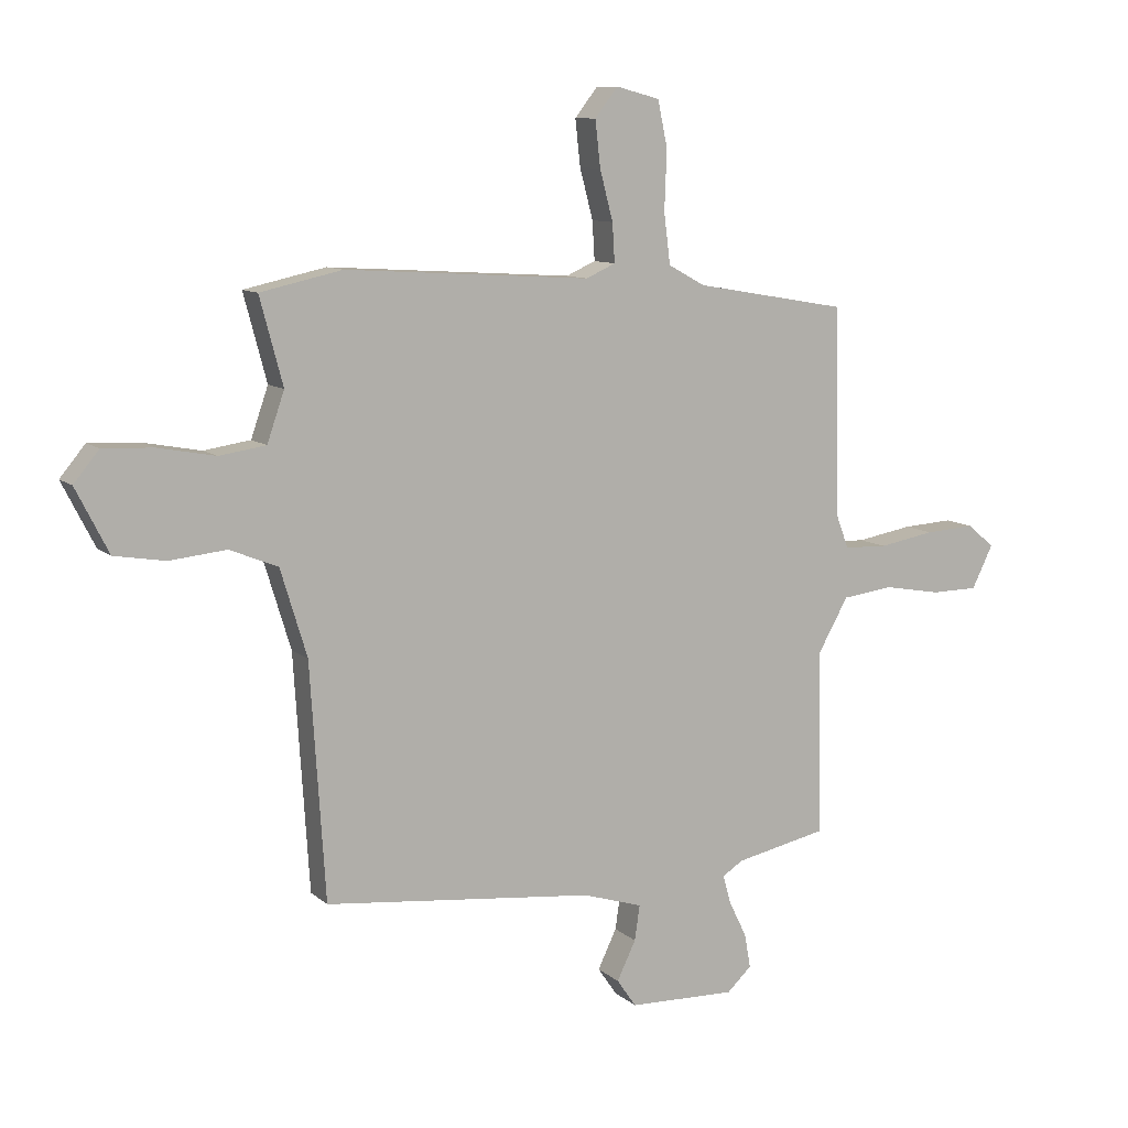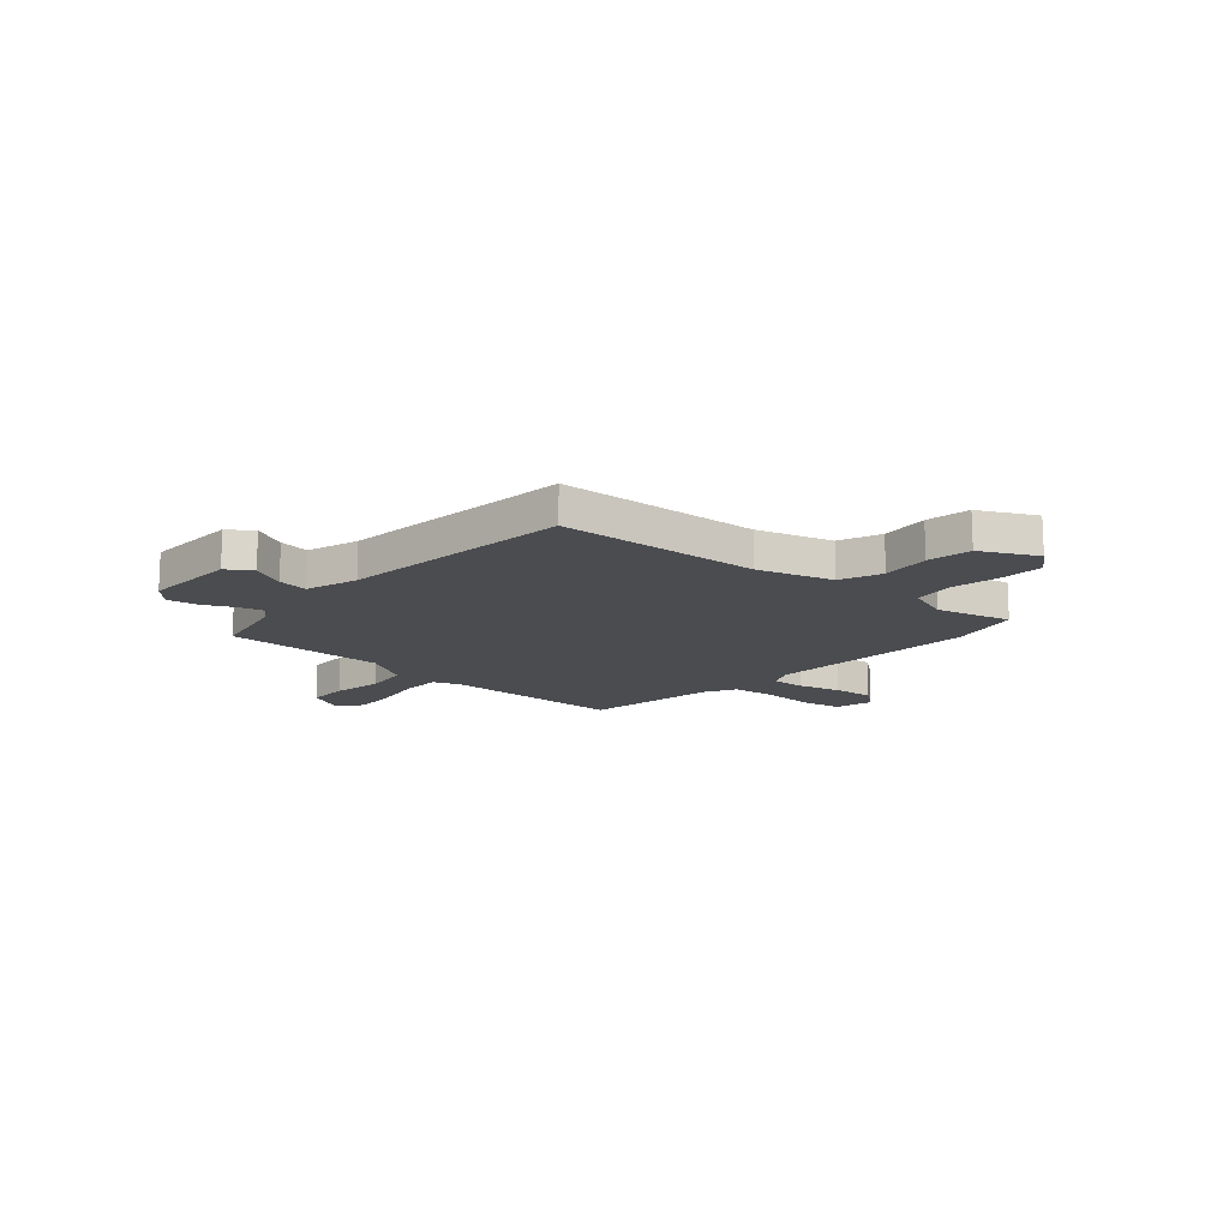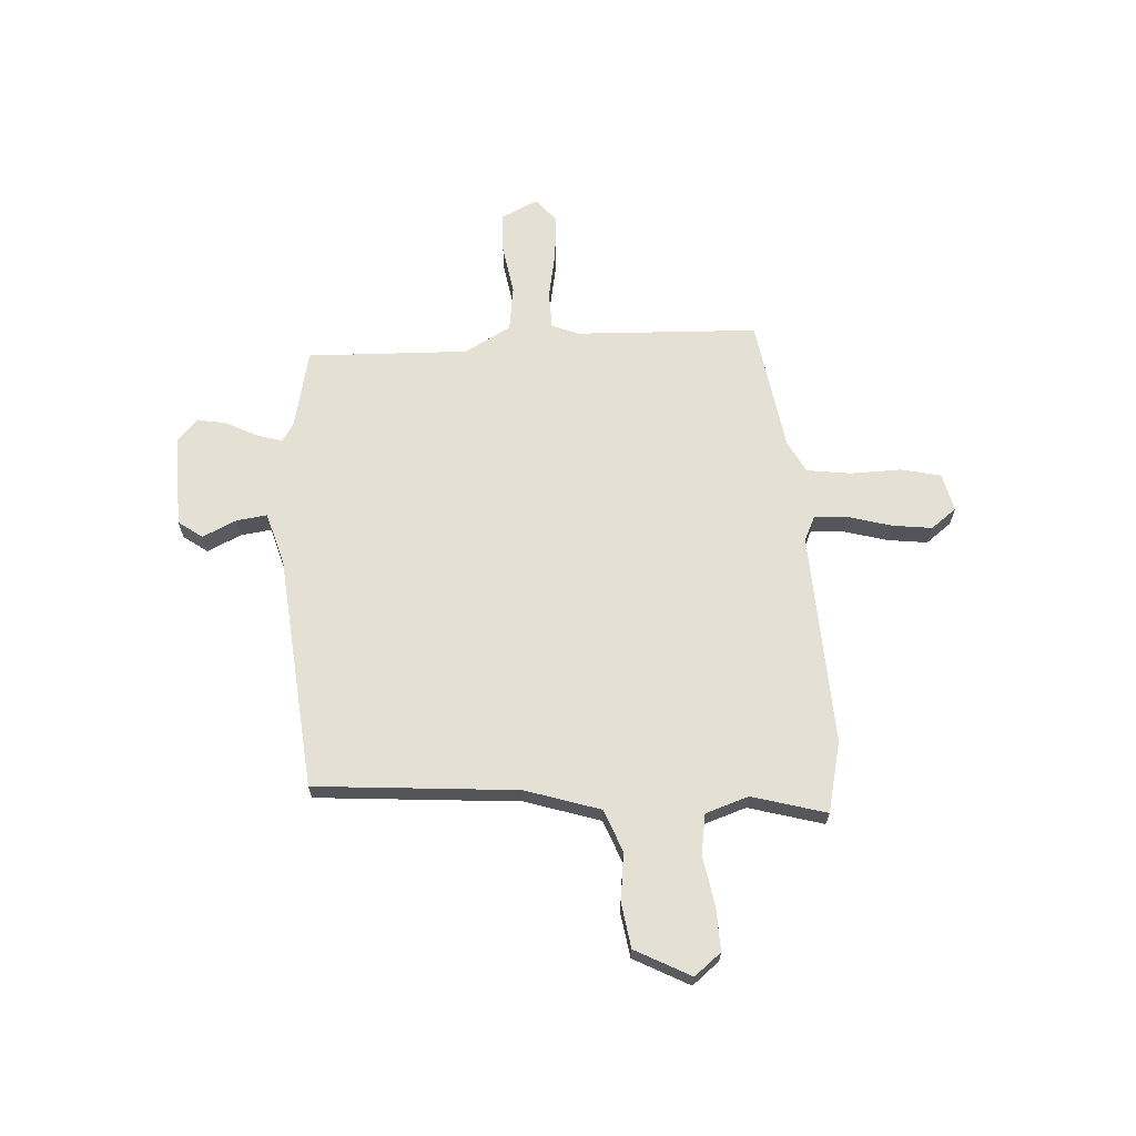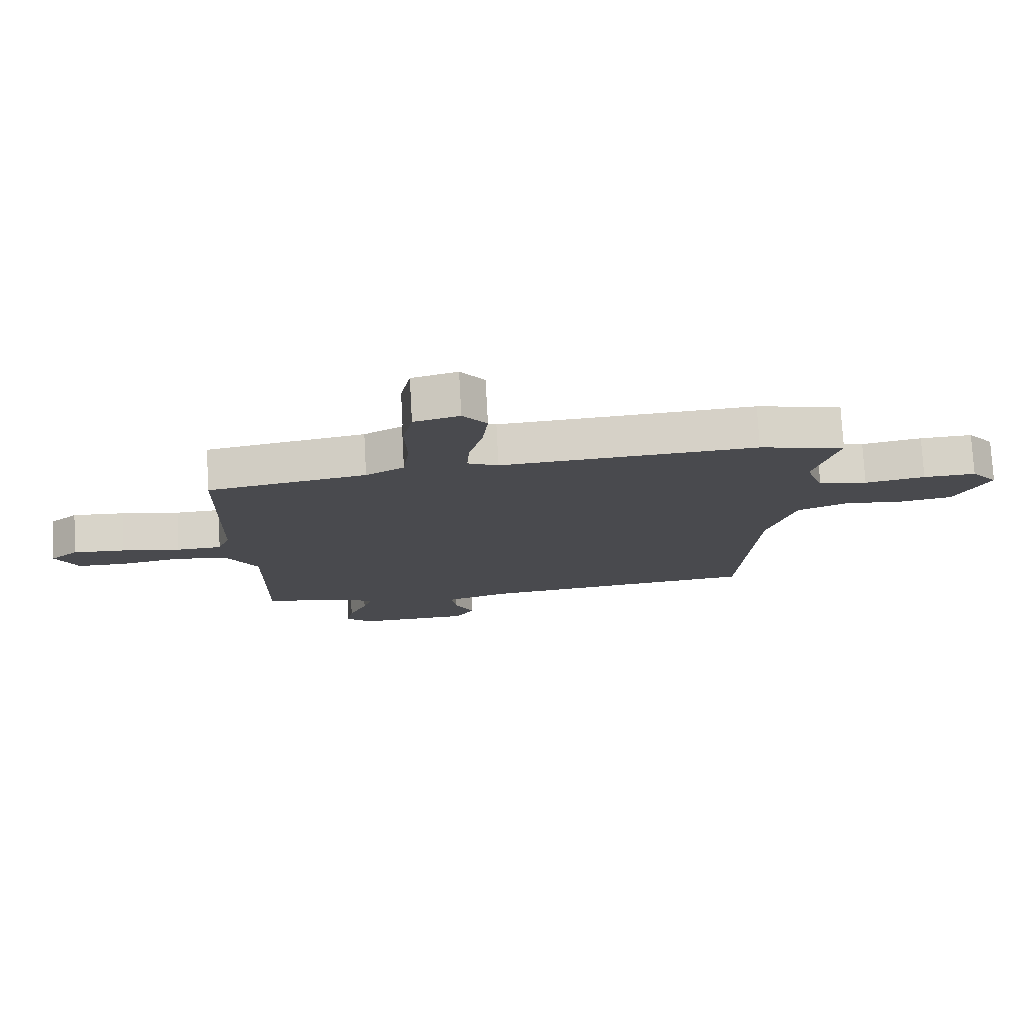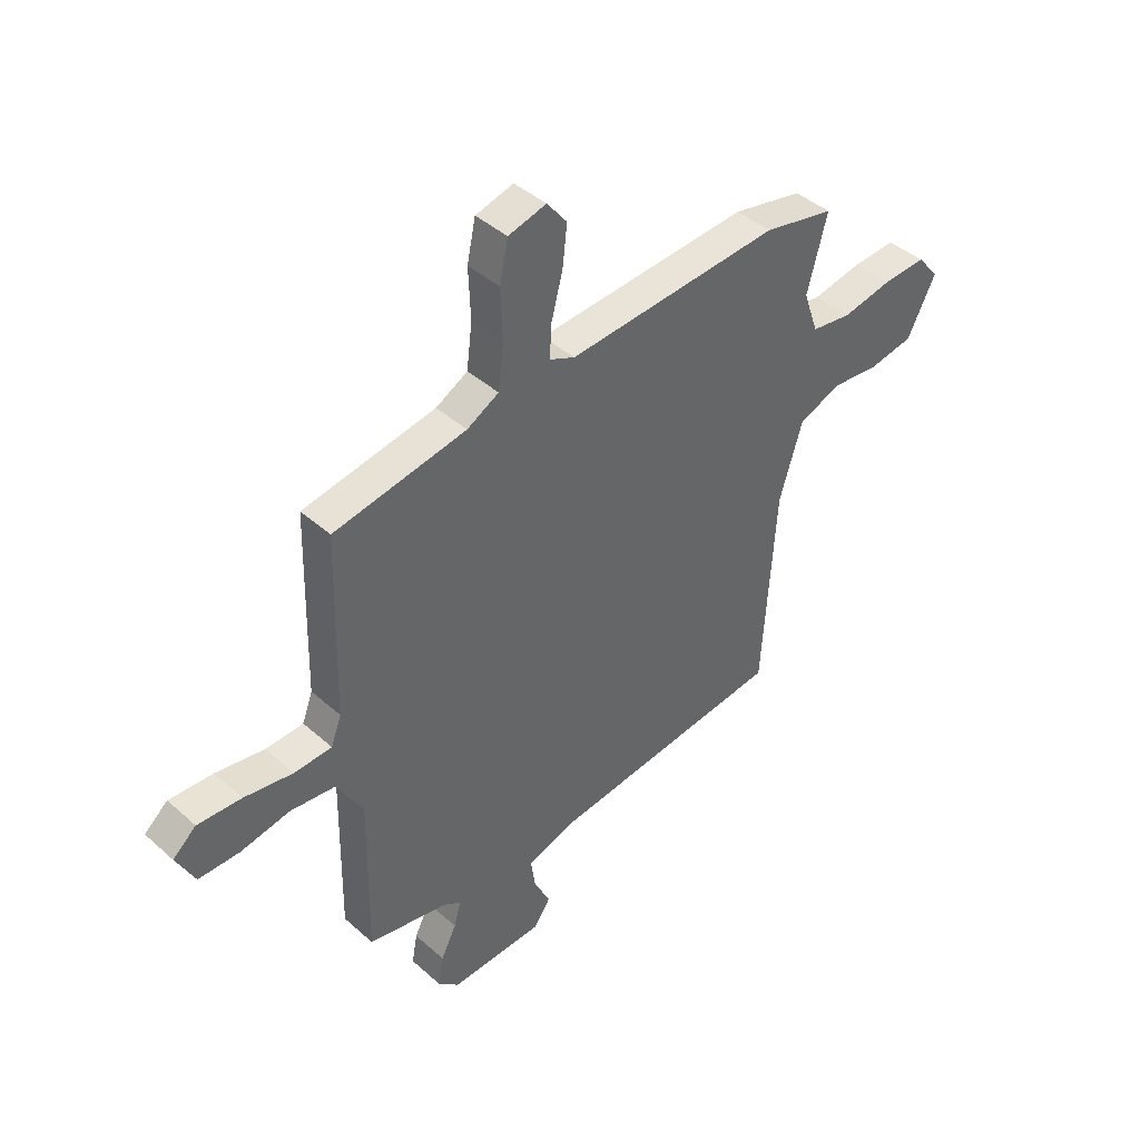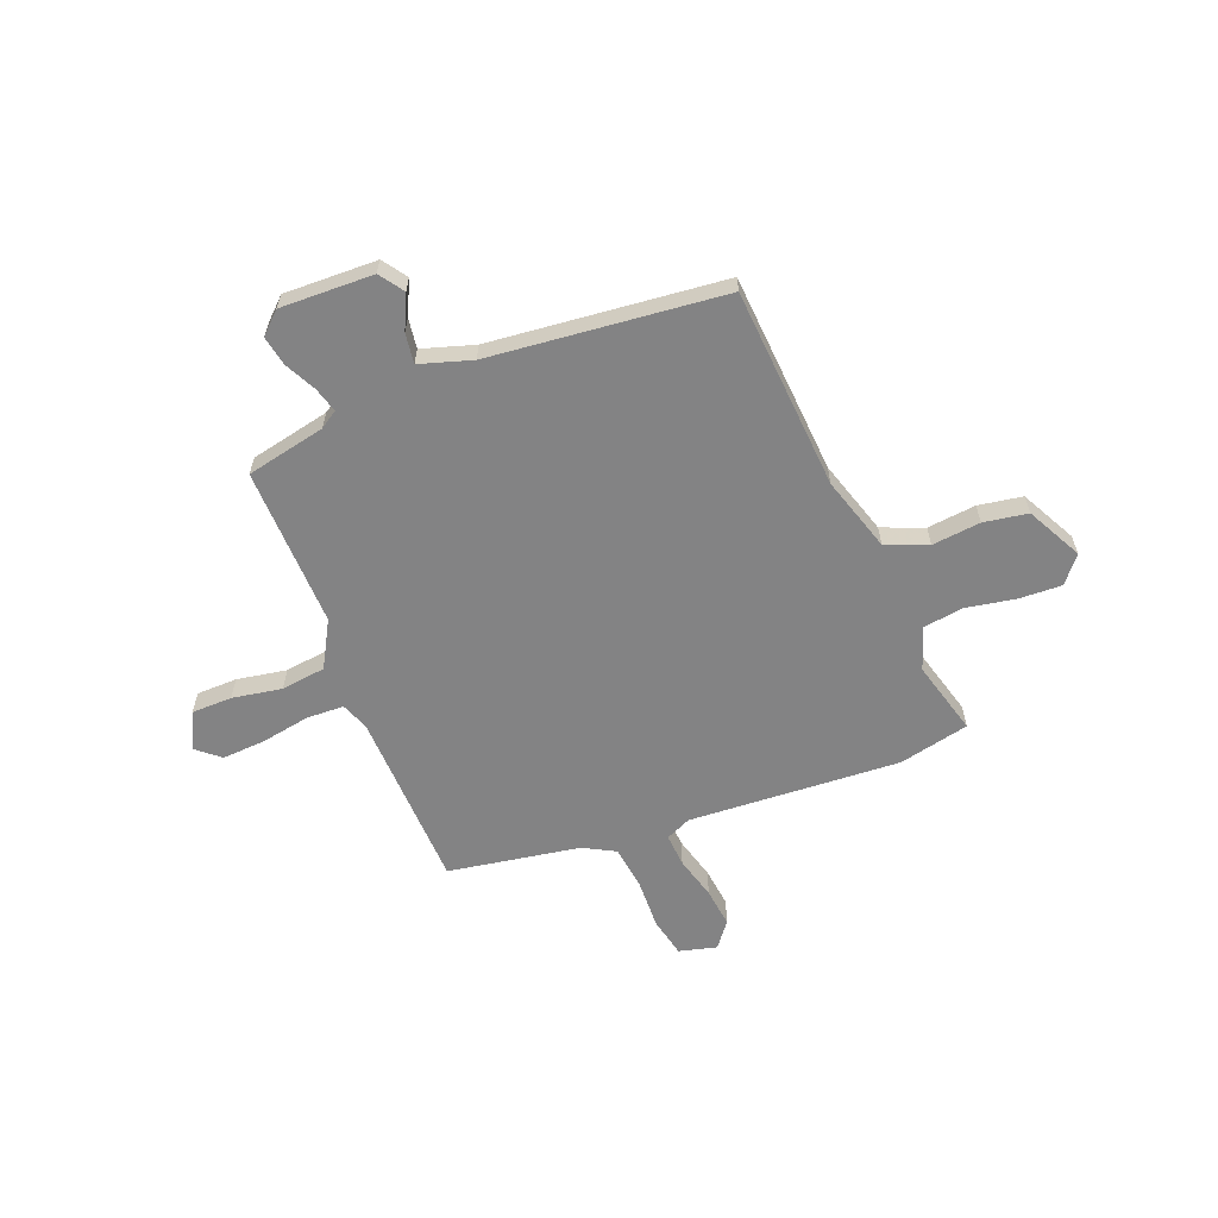
<metadata>
{"format":"obj","ext":"obj","renderer":"f3d","projection":"perspective","resolution":1024,"background":"white","views":[{"elev":10.0,"azim":-27.3,"up":"+Z"},{"elev":-14.9,"azim":-131.6,"up":"+Y"},{"elev":66.1,"azim":-92.6,"up":"+Y"},{"elev":76.4,"azim":176.9,"up":"+Z"},{"elev":42.4,"azim":136.6,"up":"+Z"},{"elev":-61.2,"azim":-158.2,"up":"+Y"}]}
</metadata>
<code>
v -0.545 0.07 0.49
v -0.403 0.07 0.521
v 0.025 0.07 0.494
v 0.076 0.07 0.517
v 0.072 0.07 0.584
v 0.049 0.07 0.671
v 0.04 0.07 0.751
v 0.08 0.07 0.802
v 0.156 0.07 0.782
v 0.173 0.07 0.702
v 0.169 0.07 0.599
v 0.18 0.07 0.511
v 0.244 0.07 0.476
v 0.51 0.07 0.43
v 0.519 0.07 0.065
v 0.54 0.07 0.009
v 0.616 0.07 0.006
v 0.714 0.07 0.023
v 0.802 0.07 0.028
v 0.849 0.07 -0.012
v 0.812 0.07 -0.086
v 0.73 0.07 -0.087
v 0.63 0.07 -0.069
v 0.54 0.07 -0.08
v 0.487 0.07 -0.173
v 0.492 0.07 -0.497
v 0.332 0.07 -0.53
v 0.296 0.07 -0.553
v 0.31 0.07 -0.603
v 0.341 0.07 -0.666
v 0.352 0.07 -0.726
v 0.309 0.07 -0.766
v 0.121 0.07 -0.76
v 0.087 0.07 -0.711
v 0.12 0.07 -0.643
v 0.129 0.07 -0.582
v 0.024 0.07 -0.549
v -0.447 0.07 -0.498
v -0.473 0.07 -0.09
v -0.519 0.07 0.061
v -0.603 0.07 0.095
v -0.701 0.07 0.085
v -0.79 0.07 0.1
v -0.847 0.07 0.212
v -0.803 0.07 0.265
v -0.716 0.07 0.261
v -0.616 0.07 0.242
v -0.535 0.07 0.254
v -0.505 0.07 0.34
v -0.545 0 0.49
v -0.403 0 0.521
v 0.025 0 0.494
v 0.076 0 0.517
v 0.072 0 0.584
v 0.049 0 0.671
v 0.04 0 0.751
v 0.08 0 0.802
v 0.156 0 0.782
v 0.173 0 0.702
v 0.169 0 0.599
v 0.18 0 0.511
v 0.244 0 0.476
v 0.51 0 0.43
v 0.519 0 0.065
v 0.54 0 0.009
v 0.616 0 0.006
v 0.714 0 0.023
v 0.802 0 0.028
v 0.849 0 -0.012
v 0.812 0 -0.086
v 0.73 0 -0.087
v 0.63 0 -0.069
v 0.54 0 -0.08
v 0.487 0 -0.173
v 0.492 0 -0.497
v 0.332 0 -0.53
v 0.296 0 -0.553
v 0.31 0 -0.603
v 0.341 0 -0.666
v 0.352 0 -0.726
v 0.309 0 -0.766
v 0.121 0 -0.76
v 0.087 0 -0.711
v 0.12 0 -0.643
v 0.129 0 -0.582
v 0.024 0 -0.549
v -0.447 0 -0.498
v -0.473 0 -0.09
v -0.519 0 0.061
v -0.603 0 0.095
v -0.701 0 0.085
v -0.79 0 0.1
v -0.847 0 0.212
v -0.803 0 0.265
v -0.716 0 0.261
v -0.616 0 0.242
v -0.535 0 0.254
v -0.505 0 0.34
f 44 45 46 47
f 42 43 44 47
f 41 42 47 48
f 40 41 48
f 39 40 48 49
f 37 38 39
f 36 37 39 49
f 32 33 34 35
f 32 35 36
f 29 30 31 32
f 28 29 32 36
f 27 28 36 49
f 25 26 27 49
f 20 21 22 23
f 20 23 24
f 17 18 19 20
f 16 17 20 24
f 15 16 24 25
f 13 14 15 25
f 8 9 10 11
f 8 11 12
f 5 6 7 8
f 4 5 8 12
f 3 4 12 13
f 3 13 25 49
f 1 2 3 49
f 96 95 94 93
f 96 93 92 91
f 97 96 91 90
f 97 90 89
f 98 97 89 88
f 88 87 86
f 98 88 86 85
f 84 83 82 81
f 85 84 81
f 81 80 79 78
f 85 81 78 77
f 98 85 77 76
f 98 76 75 74
f 72 71 70 69
f 73 72 69
f 69 68 67 66
f 73 69 66 65
f 74 73 65 64
f 74 64 63 62
f 60 59 58 57
f 61 60 57
f 57 56 55 54
f 61 57 54 53
f 62 61 53 52
f 98 74 62 52
f 98 52 51 50
f 1 50 51 2
f 2 51 52 3
f 3 52 53 4
f 4 53 54 5
f 5 54 55 6
f 6 55 56 7
f 7 56 57 8
f 8 57 58 9
f 9 58 59 10
f 10 59 60 11
f 11 60 61 12
f 12 61 62 13
f 13 62 63 14
f 14 63 64 15
f 15 64 65 16
f 16 65 66 17
f 17 66 67 18
f 18 67 68 19
f 19 68 69 20
f 20 69 70 21
f 21 70 71 22
f 22 71 72 23
f 23 72 73 24
f 24 73 74 25
f 25 74 75 26
f 26 75 76 27
f 27 76 77 28
f 28 77 78 29
f 29 78 79 30
f 30 79 80 31
f 31 80 81 32
f 32 81 82 33
f 33 82 83 34
f 34 83 84 35
f 35 84 85 36
f 36 85 86 37
f 37 86 87 38
f 38 87 88 39
f 39 88 89 40
f 40 89 90 41
f 41 90 91 42
f 42 91 92 43
f 43 92 93 44
f 44 93 94 45
f 45 94 95 46
f 46 95 96 47
f 47 96 97 48
f 48 97 98 49
f 49 98 50 1

</code>
